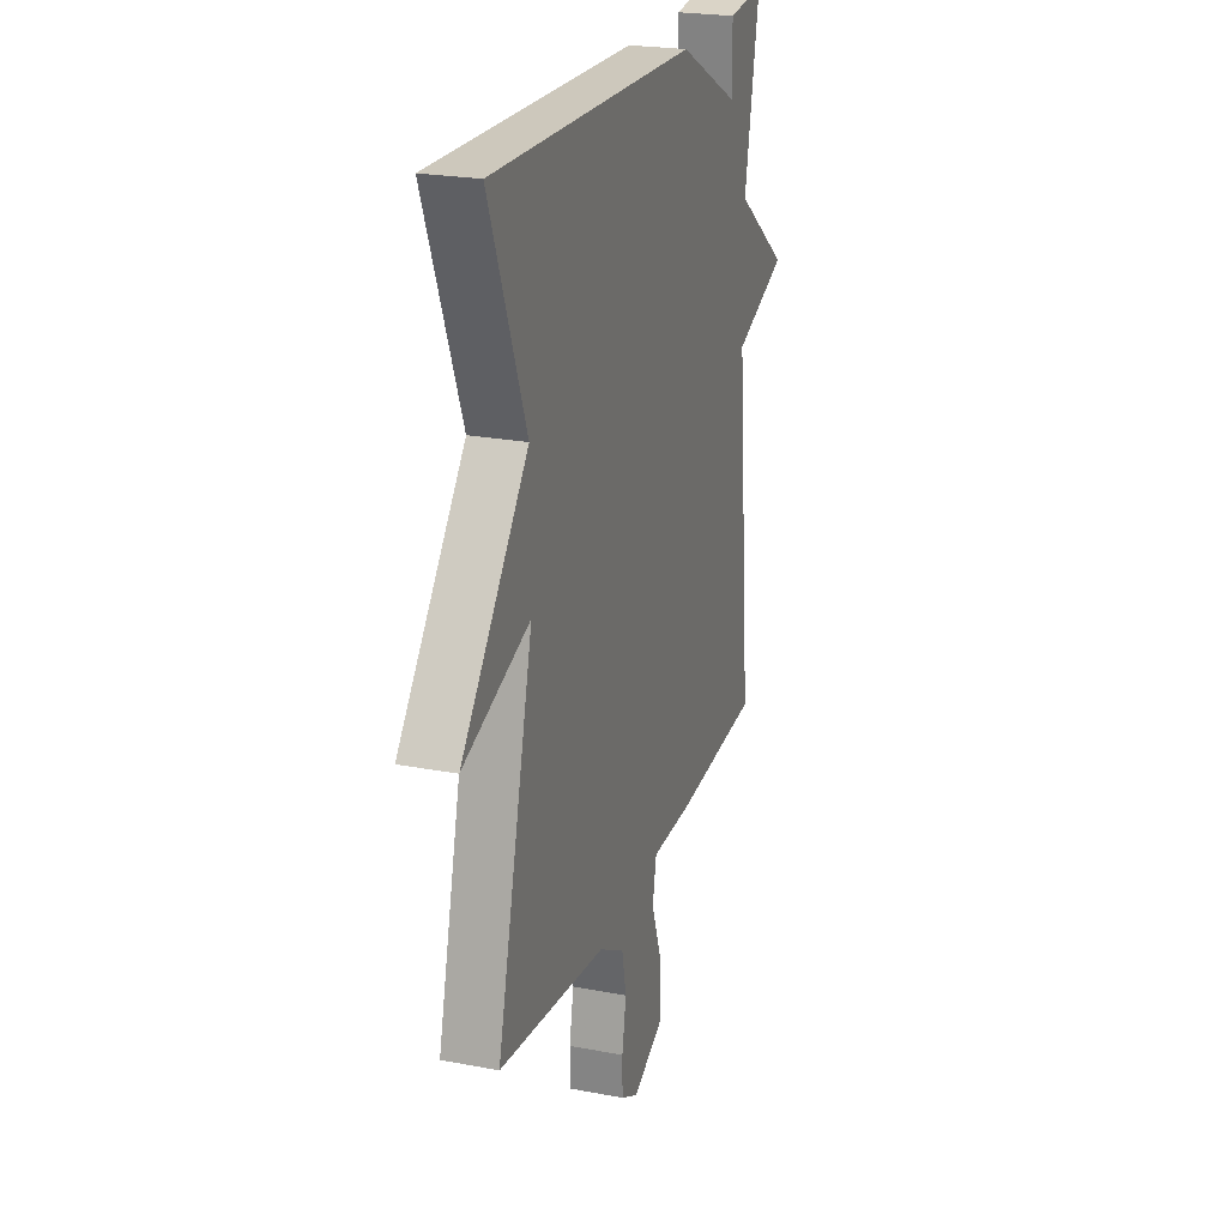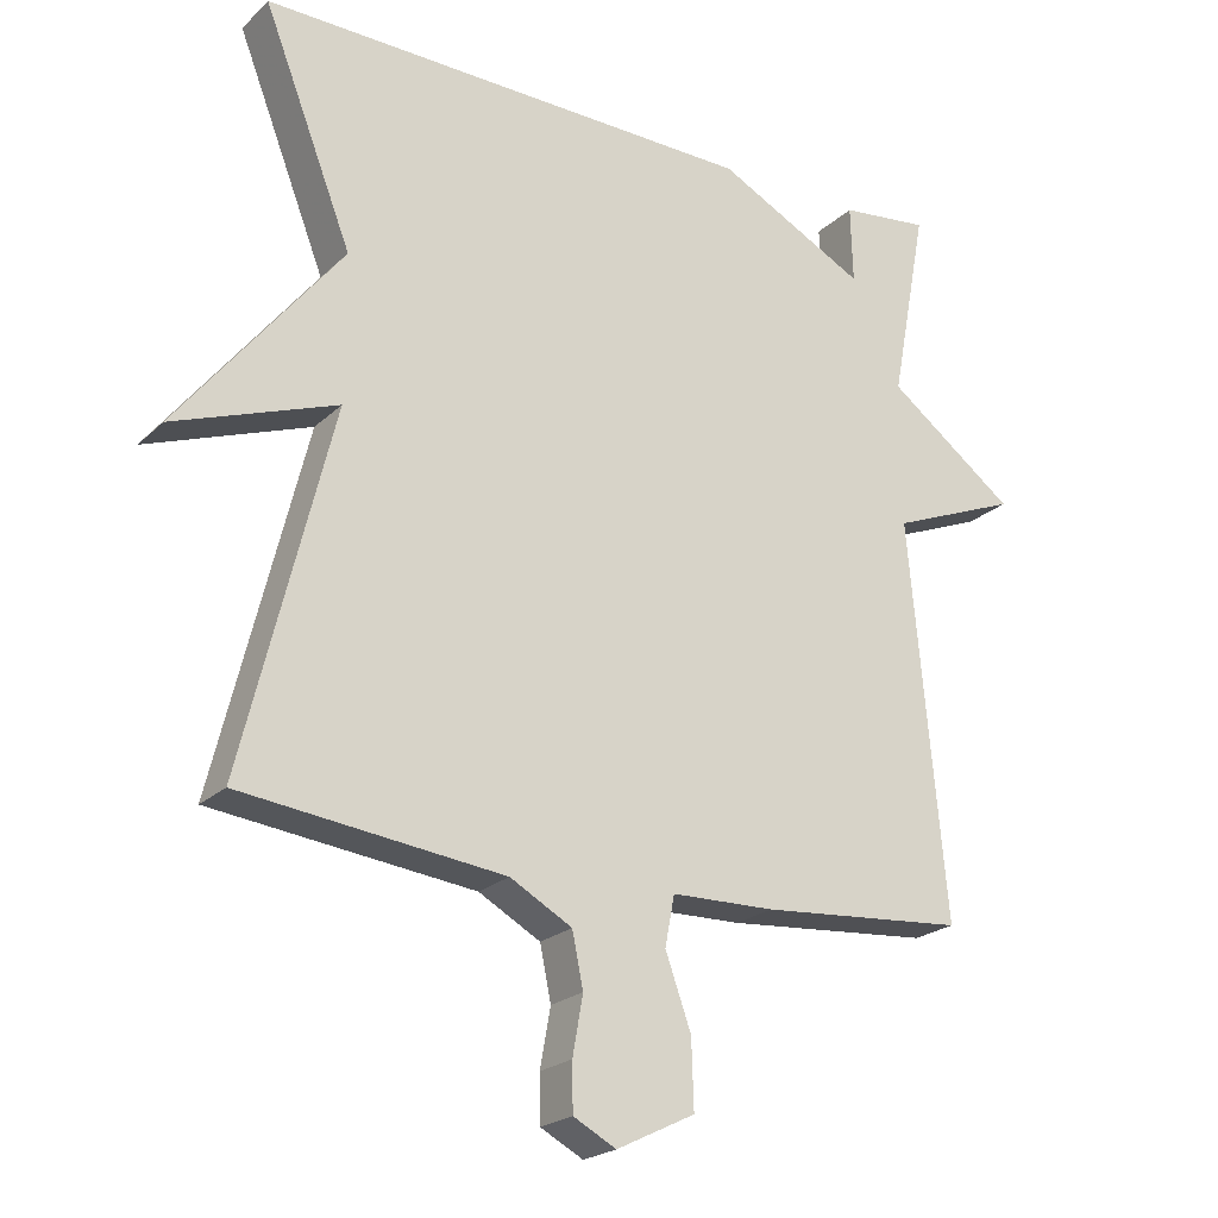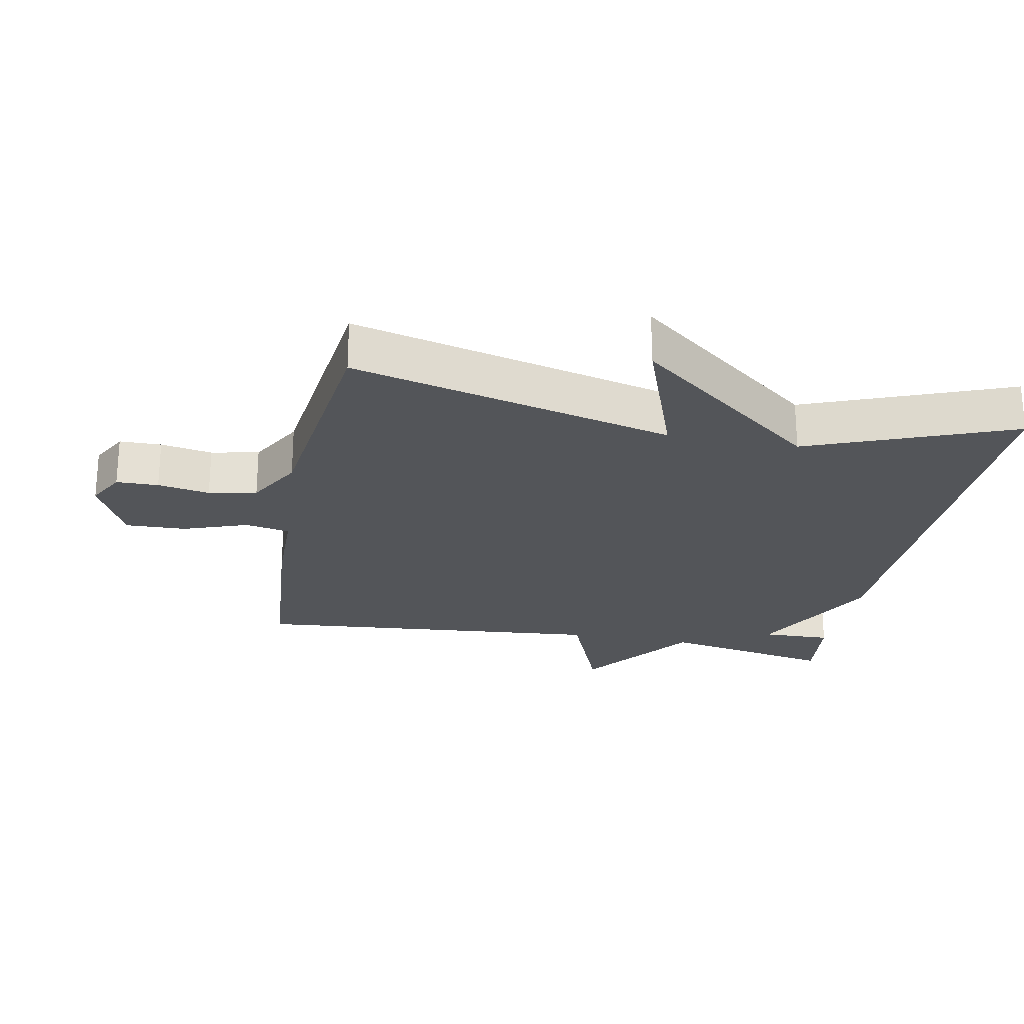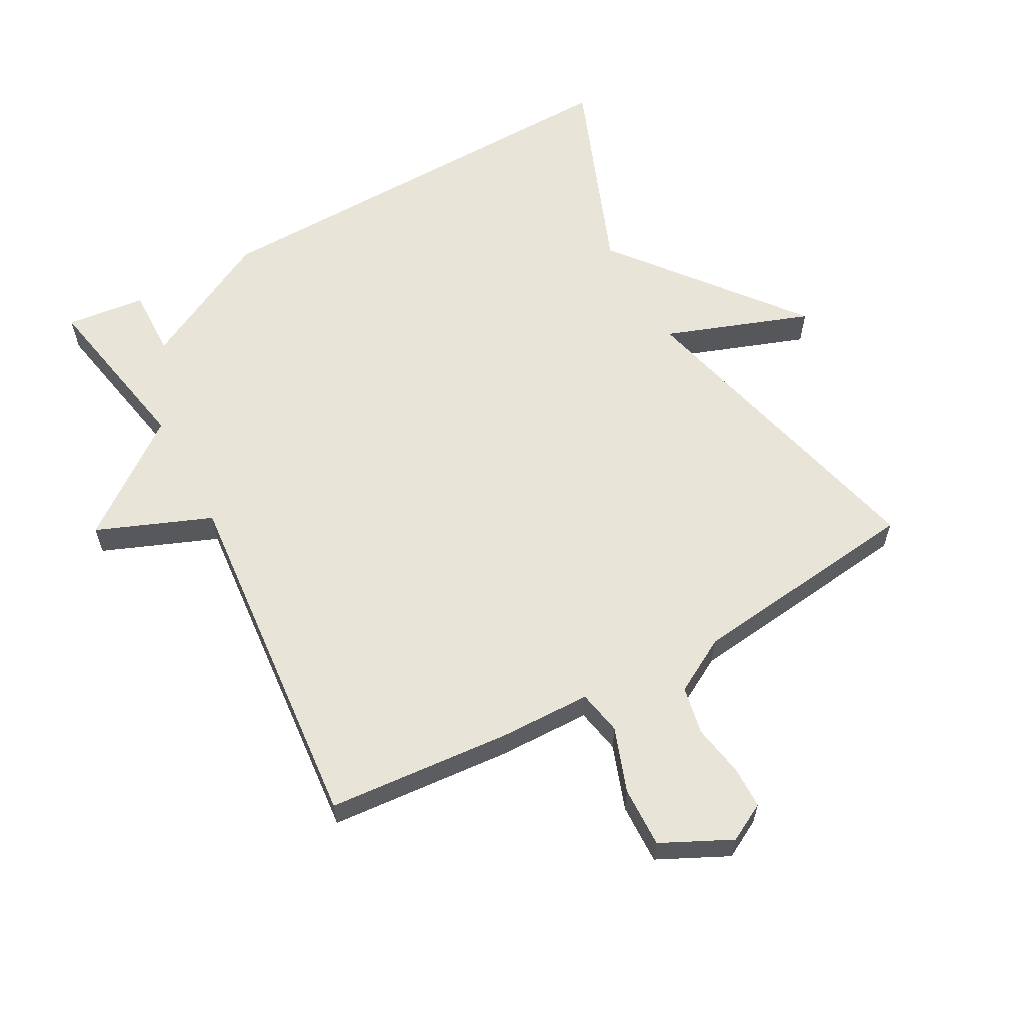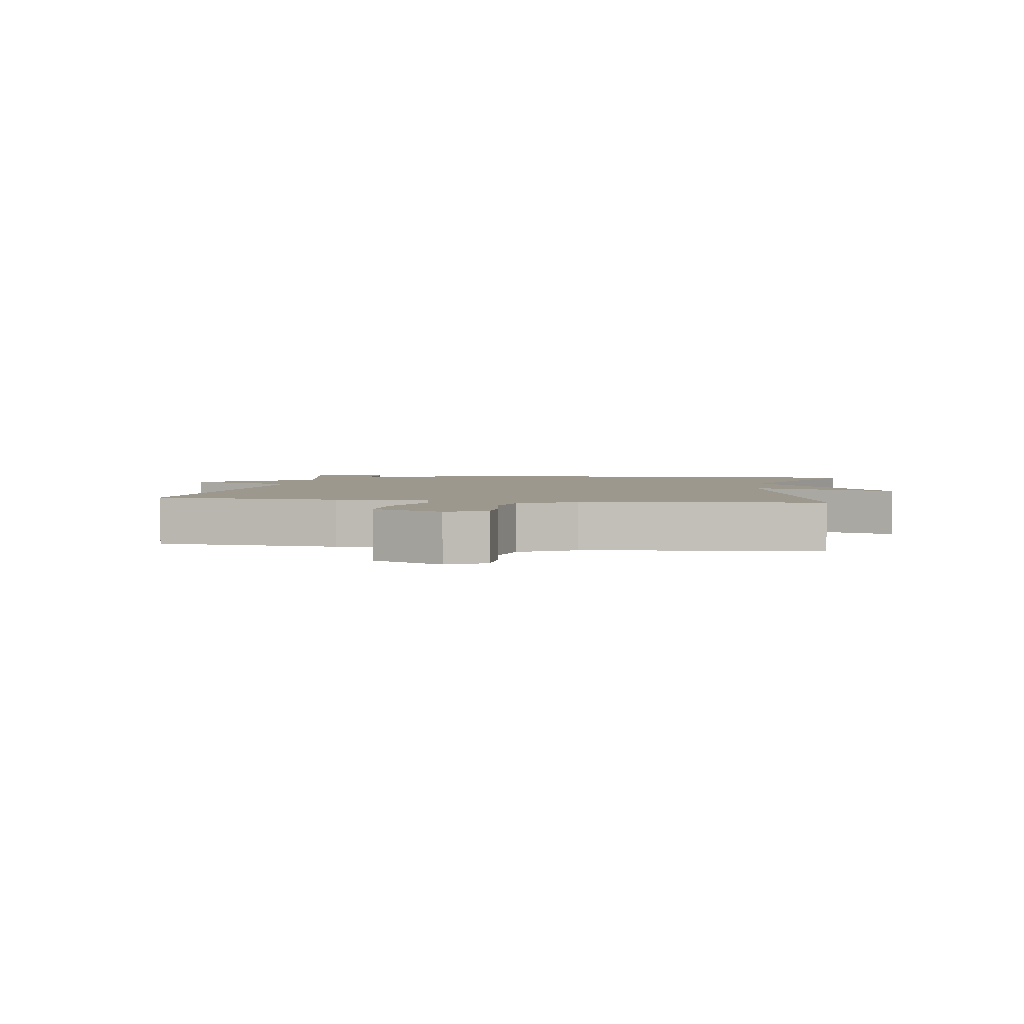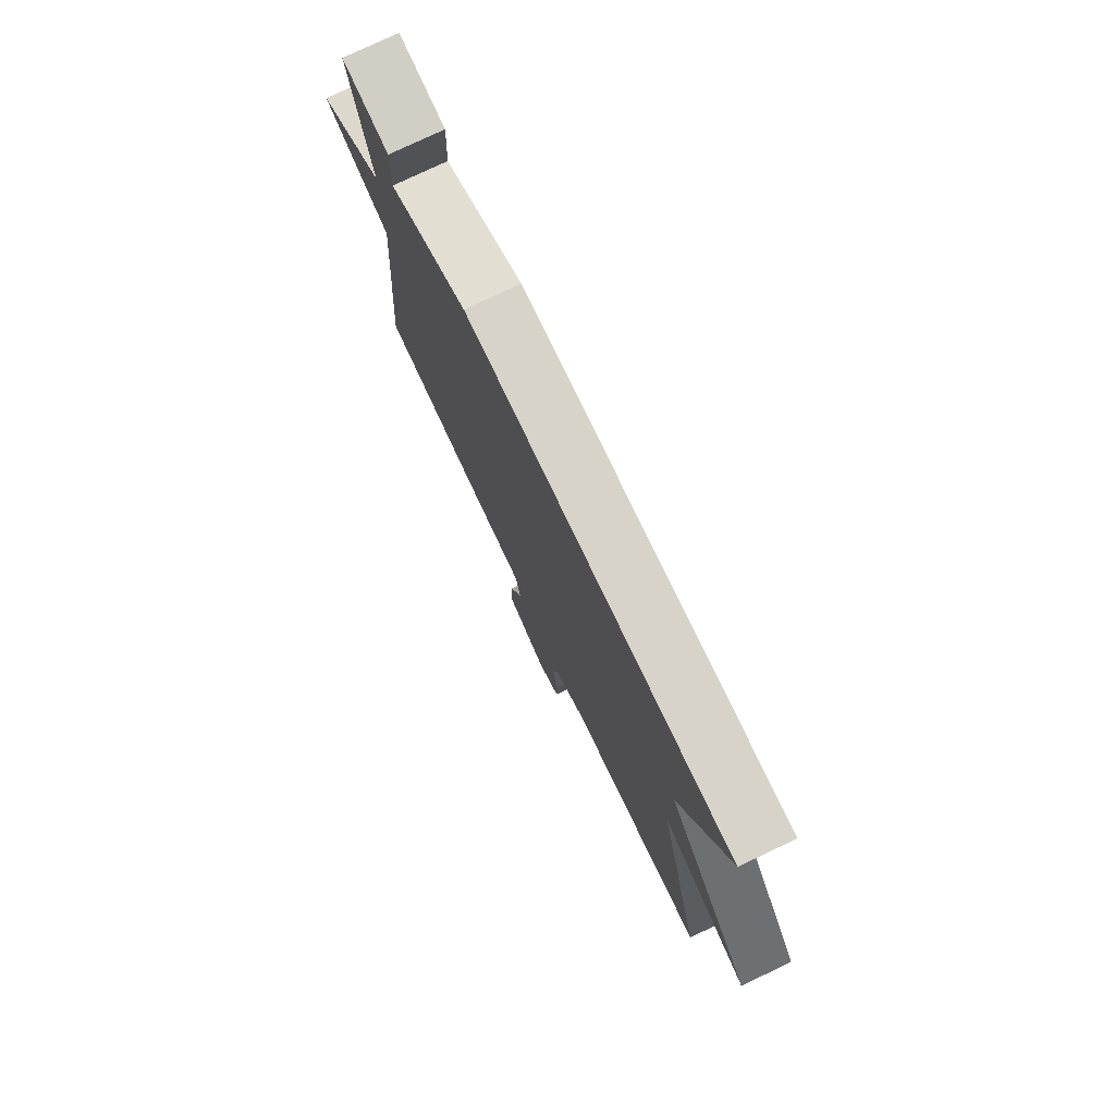
<metadata>
{"format":"obj","ext":"obj","renderer":"f3d","projection":"perspective","resolution":1024,"background":"white","views":[{"elev":23.2,"azim":-72.0,"up":"+Z"},{"elev":-22.1,"azim":-32.8,"up":"+Z"},{"elev":-24.2,"azim":-101.0,"up":"+Y"},{"elev":60.5,"azim":151.2,"up":"+Y"},{"elev":3.0,"azim":-171.0,"up":"+Y"},{"elev":77.6,"azim":-115.4,"up":"+Z"}]}
</metadata>
<code>
v -0.5 0.07 0.5
v 0.179 0.07 0.486
v 0.382 0.07 0.381
v 0.379 0.07 0.486
v 0.5 0.07 0.5
v 0.451 0.07 0.238
v 0.625 0.07 0.108
v 0.451 0.07 0.038
v 0.5 0.07 -0.5
v 0.221 0.07 -0.523
v 0.081 0.07 -0.526
v 0.068 0.07 -0.594
v 0.103 0.07 -0.692
v 0.106 0.07 -0.784
v 0 0.07 -0.836
v -0.058 0.07 -0.805
v -0.059 0.07 -0.741
v -0.045 0.07 -0.662
v -0.06 0.07 -0.589
v -0.144 0.07 -0.542
v -0.5 0.07 -0.5
v -0.379 0.07 -0.01
v -0.6 0.07 -0.09
v -0.379 0.07 0.19
v -0.5 0 0.5
v 0.179 0 0.486
v 0.382 0 0.381
v 0.379 0 0.486
v 0.5 0 0.5
v 0.451 0 0.238
v 0.625 0 0.108
v 0.451 0 0.038
v 0.5 0 -0.5
v 0.221 0 -0.523
v 0.081 0 -0.526
v 0.068 0 -0.594
v 0.103 0 -0.692
v 0.106 0 -0.784
v 0 0 -0.836
v -0.058 0 -0.805
v -0.059 0 -0.741
v -0.045 0 -0.662
v -0.06 0 -0.589
v -0.144 0 -0.542
v -0.5 0 -0.5
v -0.379 0 -0.01
v -0.6 0 -0.09
v -0.379 0 0.19
f 22 23 24
f 20 21 22
f 19 20 22 24
f 16 17 18
f 15 16 18
f 14 15 18
f 13 14 18
f 12 13 18
f 11 12 18 19
f 8 9 10 11
f 1 2 3
f 24 1 3
f 19 24 3
f 11 19 3
f 8 11 3
f 3 4 5 6
f 8 3 6
f 6 7 8
f 48 47 46
f 46 45 44
f 48 46 44 43
f 42 41 40
f 42 40 39
f 42 39 38
f 42 38 37
f 42 37 36
f 43 42 36 35
f 35 34 33 32
f 27 26 25
f 27 25 48
f 27 48 43
f 27 43 35
f 27 35 32
f 30 29 28 27
f 30 27 32
f 32 31 30
f 1 25 26 2
f 2 26 27 3
f 3 27 28 4
f 4 28 29 5
f 5 29 30 6
f 6 30 31 7
f 7 31 32 8
f 8 32 33 9
f 9 33 34 10
f 10 34 35 11
f 11 35 36 12
f 12 36 37 13
f 13 37 38 14
f 14 38 39 15
f 15 39 40 16
f 16 40 41 17
f 17 41 42 18
f 18 42 43 19
f 19 43 44 20
f 20 44 45 21
f 21 45 46 22
f 22 46 47 23
f 23 47 48 24
f 24 48 25 1

</code>
